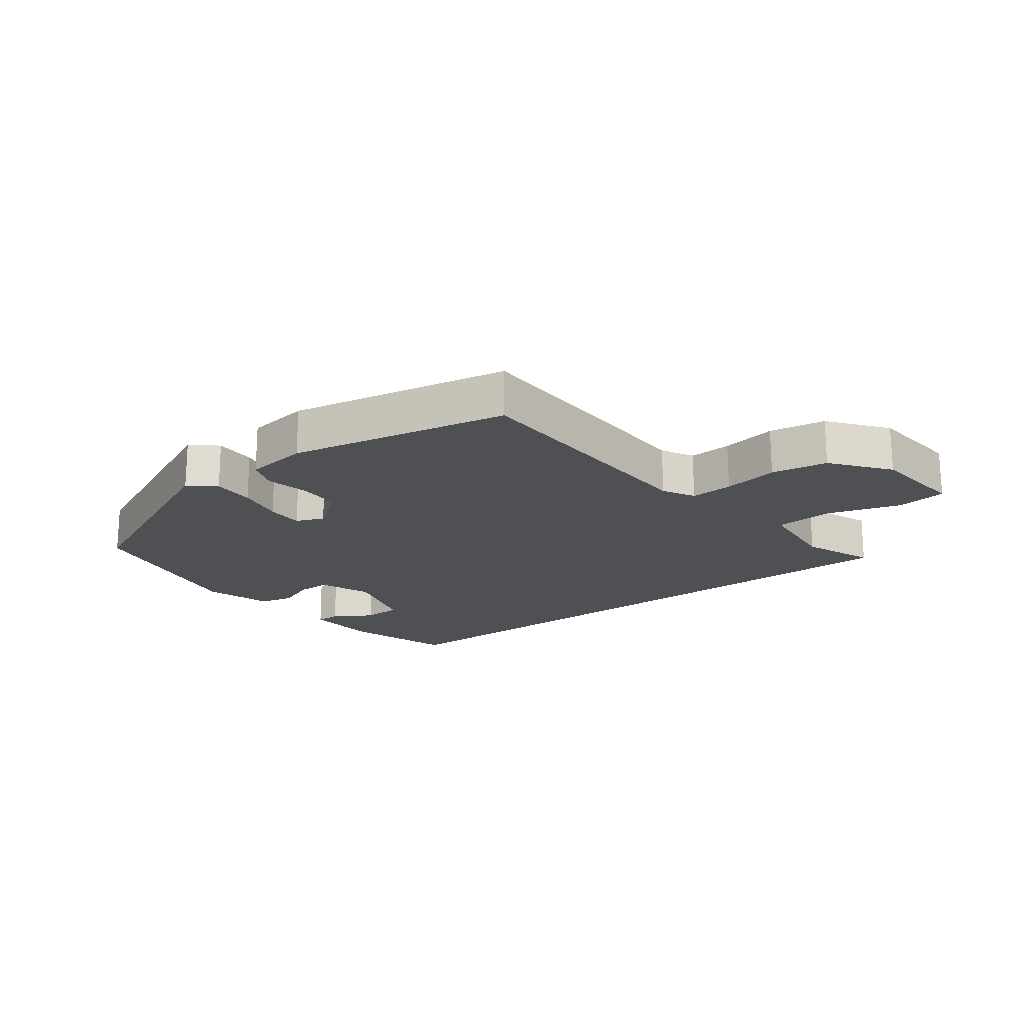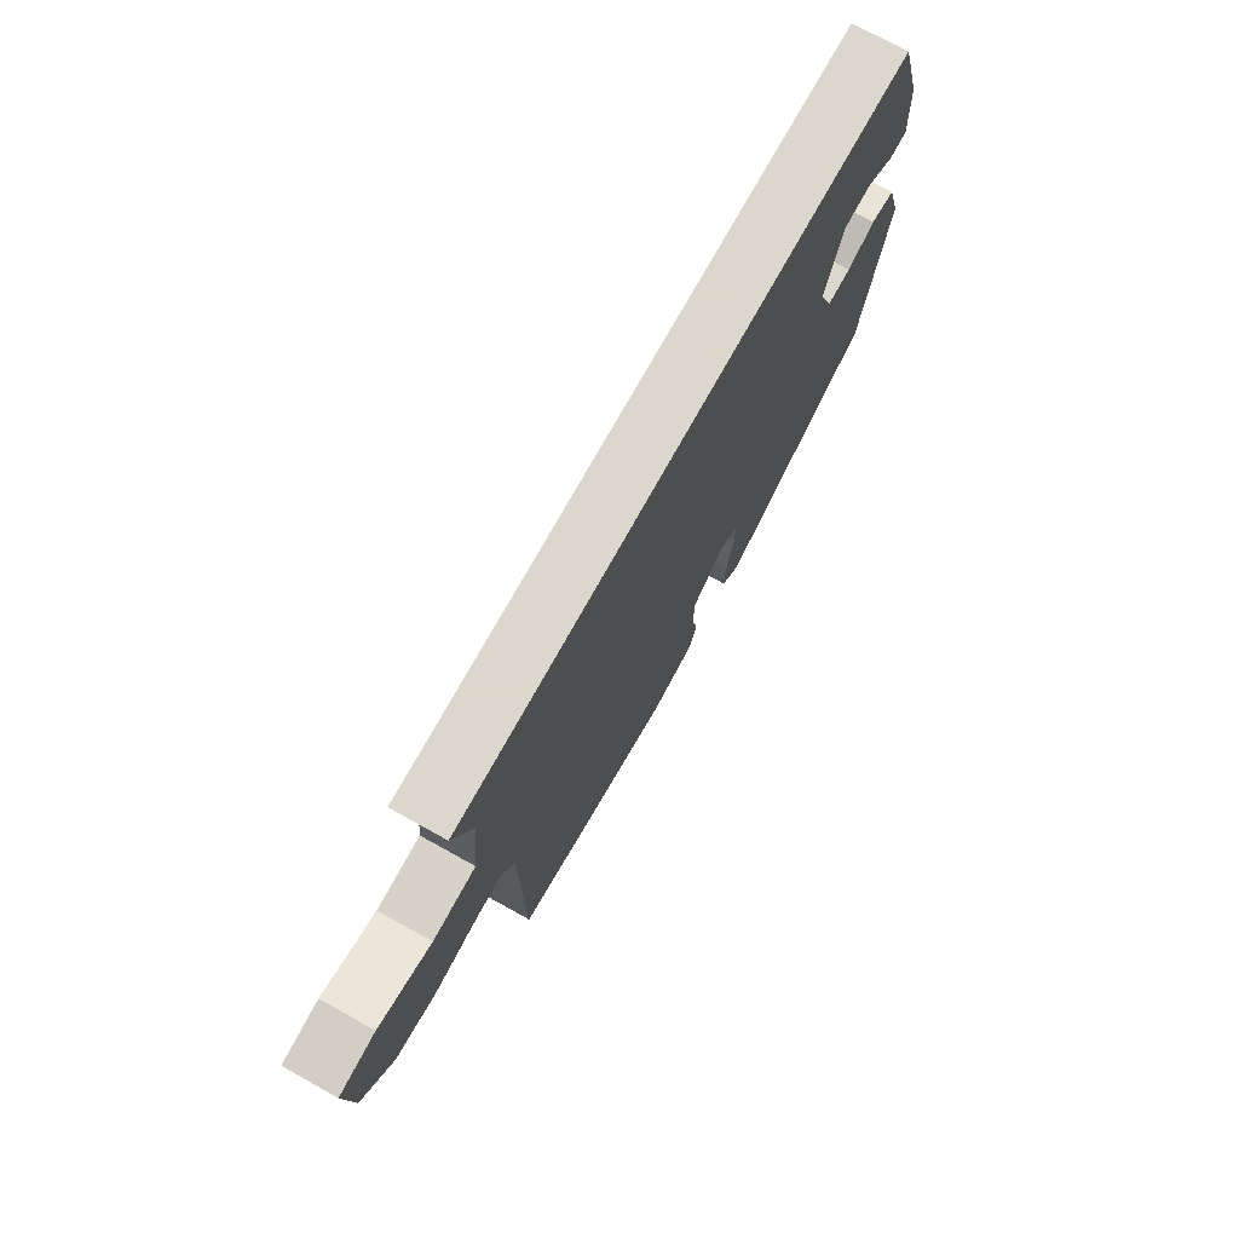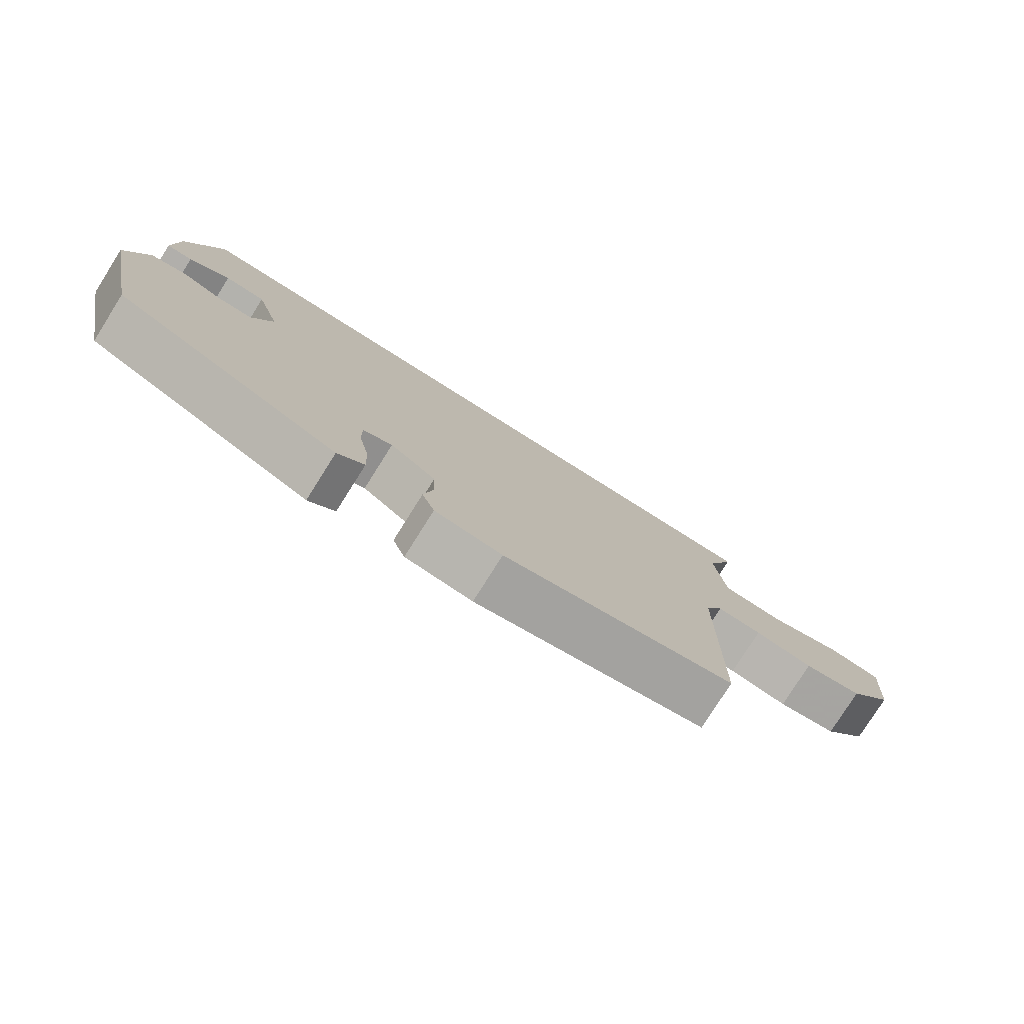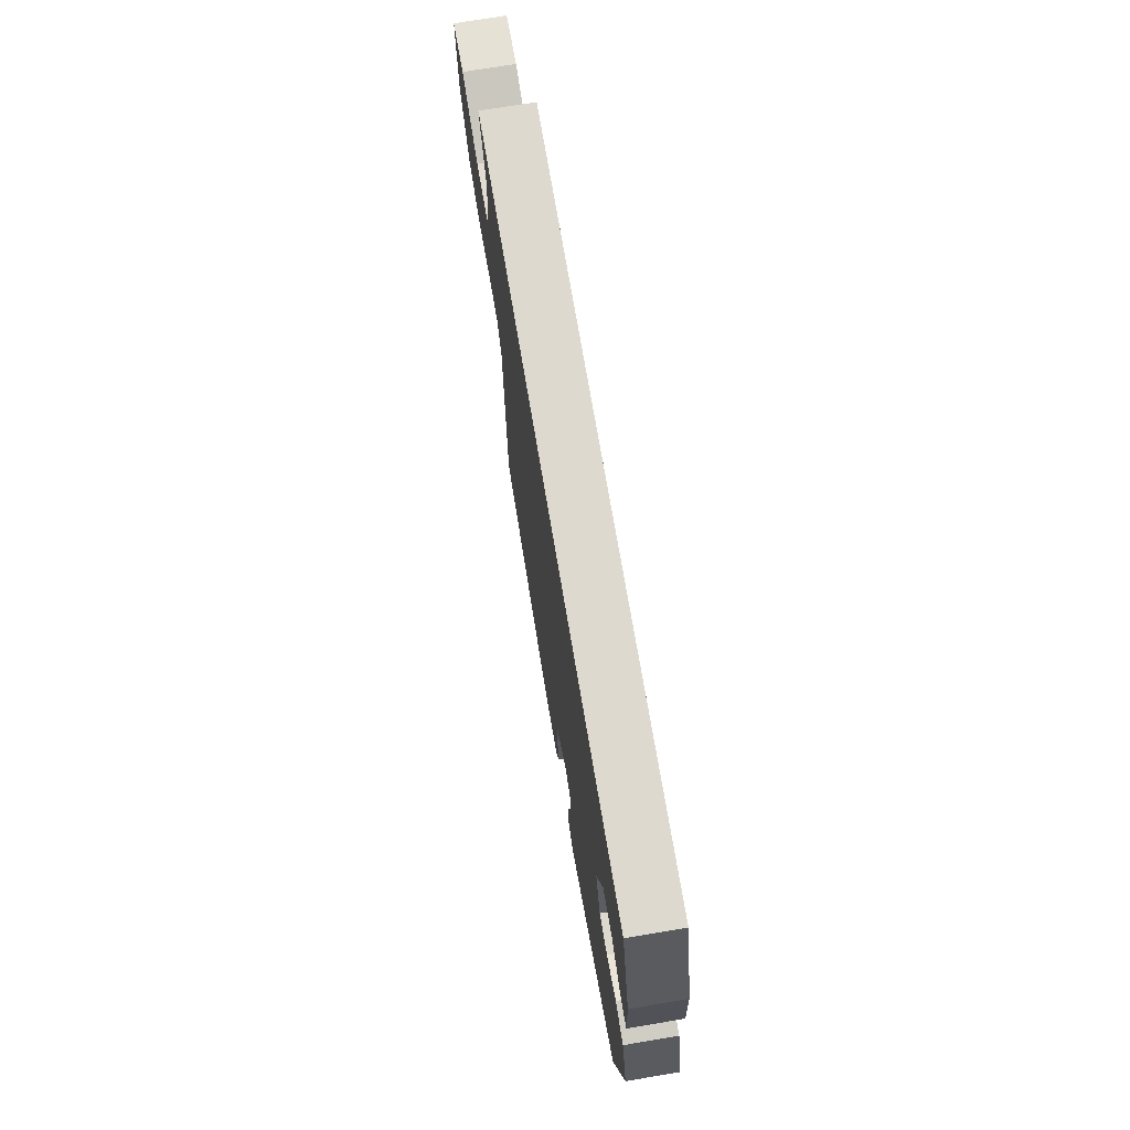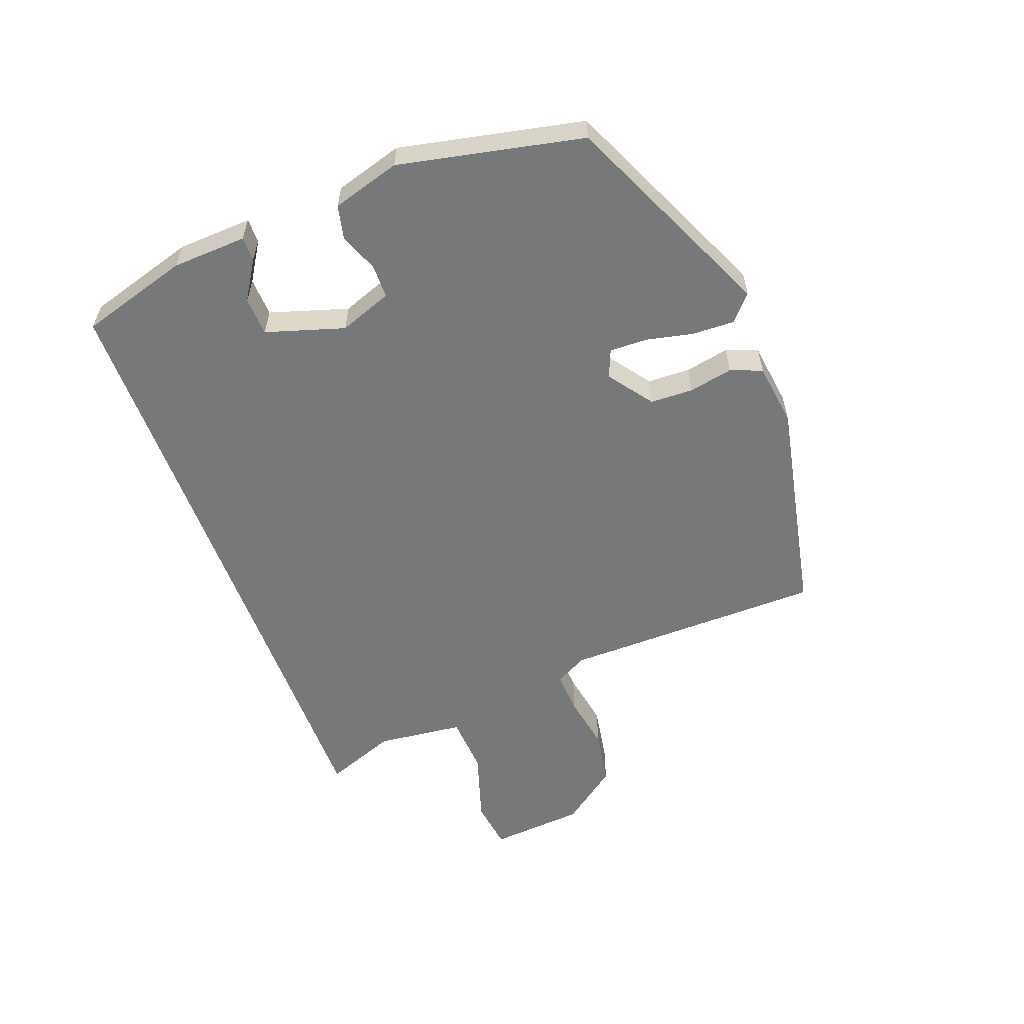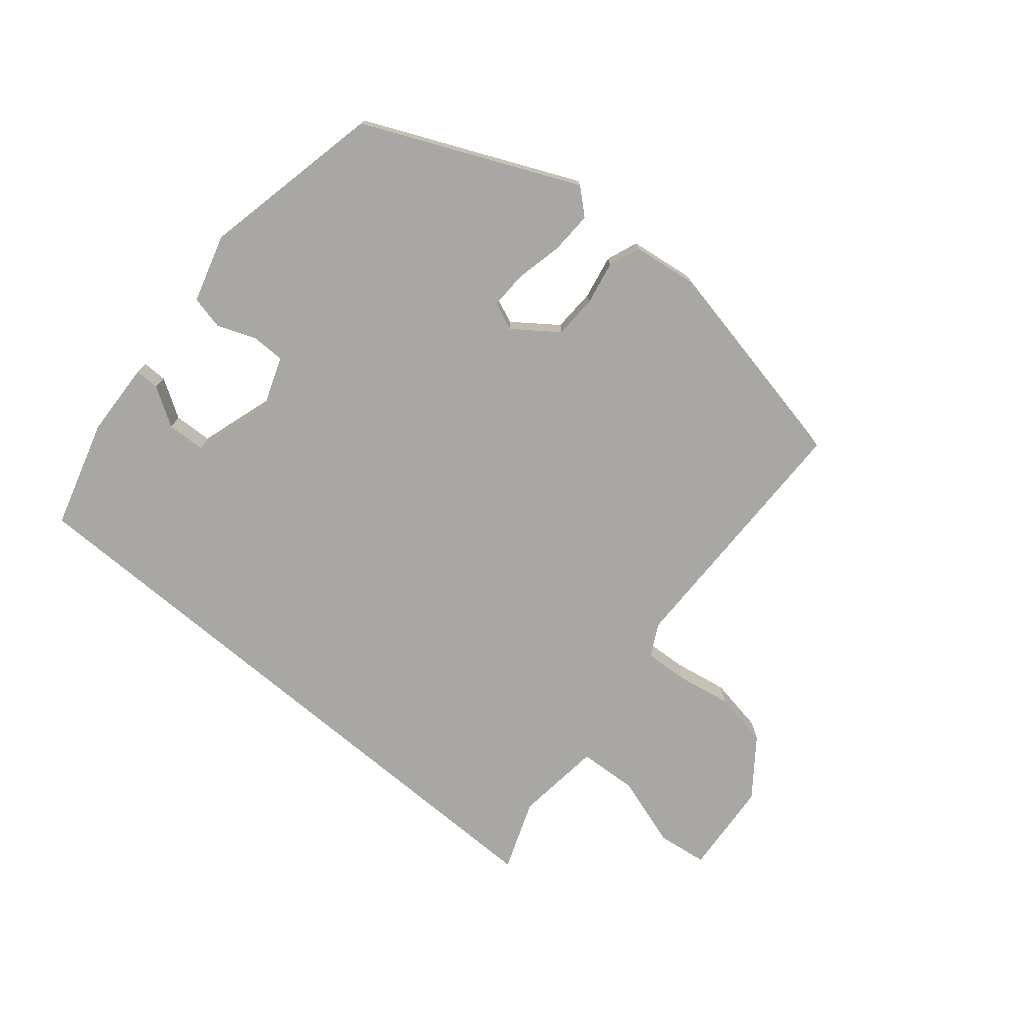
<metadata>
{"format":"obj","ext":"obj","renderer":"f3d","projection":"perspective","resolution":1024,"background":"white","views":[{"elev":-19.1,"azim":-142.8,"up":"+Y"},{"elev":73.4,"azim":-61.0,"up":"+Z"},{"elev":-78.3,"azim":147.8,"up":"+Z"},{"elev":71.7,"azim":80.5,"up":"+Z"},{"elev":-57.3,"azim":110.2,"up":"+Y"},{"elev":-74.5,"azim":139.8,"up":"+Y"}]}
</metadata>
<code>
v 0.439 0.07 -0.347
v 0.105 0.07 -0.5
v 0.065 0.07 -0.465
v 0.067 0.07 -0.398
v 0.083 0.07 -0.323
v 0.084 0.07 -0.264
v 0.04 0.07 -0.246
v -0.029 0.07 -0.297
v -0.031 0.07 -0.365
v -0.017 0.07 -0.434
v -0.036 0.07 -0.484
v -0.137 0.07 -0.498
v -0.484 0.07 -0.429
v -0.491 0.07 -0.016
v -0.518 0.07 0.035
v -0.586 0.07 0.031
v -0.674 0.07 0.015
v -0.763 0.07 0.03
v -0.831 0.07 0.119
v -0.844 0.07 0.269
v -0.765 0.07 0.28
v -0.65 0.07 0.244
v -0.557 0.07 0.25
v -0.542 0.07 0.388
v -0.585 0.07 0.5
v 0.411 0.07 0.5
v 0.462 0.07 0.329
v 0.468 0.07 0.211
v 0.429 0.07 0.211
v 0.368 0.07 0.249
v 0.307 0.07 0.246
v 0.269 0.07 0.122
v 0.3 0.07 0.039
v 0.353 0.07 0.039
v 0.414 0.07 0.063
v 0.467 0.07 0.051
v 0.499 0.07 -0.056
v 0.439 0 -0.347
v 0.105 0 -0.5
v 0.065 0 -0.465
v 0.067 0 -0.398
v 0.083 0 -0.323
v 0.084 0 -0.264
v 0.04 0 -0.246
v -0.029 0 -0.297
v -0.031 0 -0.365
v -0.017 0 -0.434
v -0.036 0 -0.484
v -0.137 0 -0.498
v -0.484 0 -0.429
v -0.491 0 -0.016
v -0.518 0 0.035
v -0.586 0 0.031
v -0.674 0 0.015
v -0.763 0 0.03
v -0.831 0 0.119
v -0.844 0 0.269
v -0.765 0 0.28
v -0.65 0 0.244
v -0.557 0 0.25
v -0.542 0 0.388
v -0.585 0 0.5
v 0.411 0 0.5
v 0.462 0 0.329
v 0.468 0 0.211
v 0.429 0 0.211
v 0.368 0 0.249
v 0.307 0 0.246
v 0.269 0 0.122
v 0.3 0 0.039
v 0.353 0 0.039
v 0.414 0 0.063
v 0.467 0 0.051
v 0.499 0 -0.056
f 3 4 5
f 2 3 5
f 1 2 5
f 37 1 5
f 36 37 5
f 35 36 5
f 34 35 5
f 33 34 5 6
f 32 33 6 7
f 31 32 7 8
f 28 29 30
f 27 28 30
f 26 27 30
f 26 30 31
f 25 26 31
f 24 25 31
f 23 24 31 8
f 20 21 22
f 19 20 22
f 18 19 22
f 17 18 22
f 16 17 22
f 15 16 22 23
f 23 8 9
f 15 23 9
f 14 15 9
f 12 13 14
f 11 12 14
f 10 11 14
f 9 10 14
f 42 41 40
f 42 40 39
f 42 39 38
f 42 38 74
f 42 74 73
f 42 73 72
f 42 72 71
f 43 42 71 70
f 44 43 70 69
f 45 44 69 68
f 67 66 65
f 67 65 64
f 67 64 63
f 68 67 63
f 68 63 62
f 68 62 61
f 45 68 61 60
f 59 58 57
f 59 57 56
f 59 56 55
f 59 55 54
f 59 54 53
f 60 59 53 52
f 46 45 60
f 46 60 52
f 46 52 51
f 51 50 49
f 51 49 48
f 51 48 47
f 51 47 46
f 1 38 39 2
f 2 39 40 3
f 3 40 41 4
f 4 41 42 5
f 5 42 43 6
f 6 43 44 7
f 7 44 45 8
f 8 45 46 9
f 9 46 47 10
f 10 47 48 11
f 11 48 49 12
f 12 49 50 13
f 13 50 51 14
f 14 51 52 15
f 15 52 53 16
f 16 53 54 17
f 17 54 55 18
f 18 55 56 19
f 19 56 57 20
f 20 57 58 21
f 21 58 59 22
f 22 59 60 23
f 23 60 61 24
f 24 61 62 25
f 25 62 63 26
f 26 63 64 27
f 27 64 65 28
f 28 65 66 29
f 29 66 67 30
f 30 67 68 31
f 31 68 69 32
f 32 69 70 33
f 33 70 71 34
f 34 71 72 35
f 35 72 73 36
f 36 73 74 37
f 37 74 38 1

</code>
